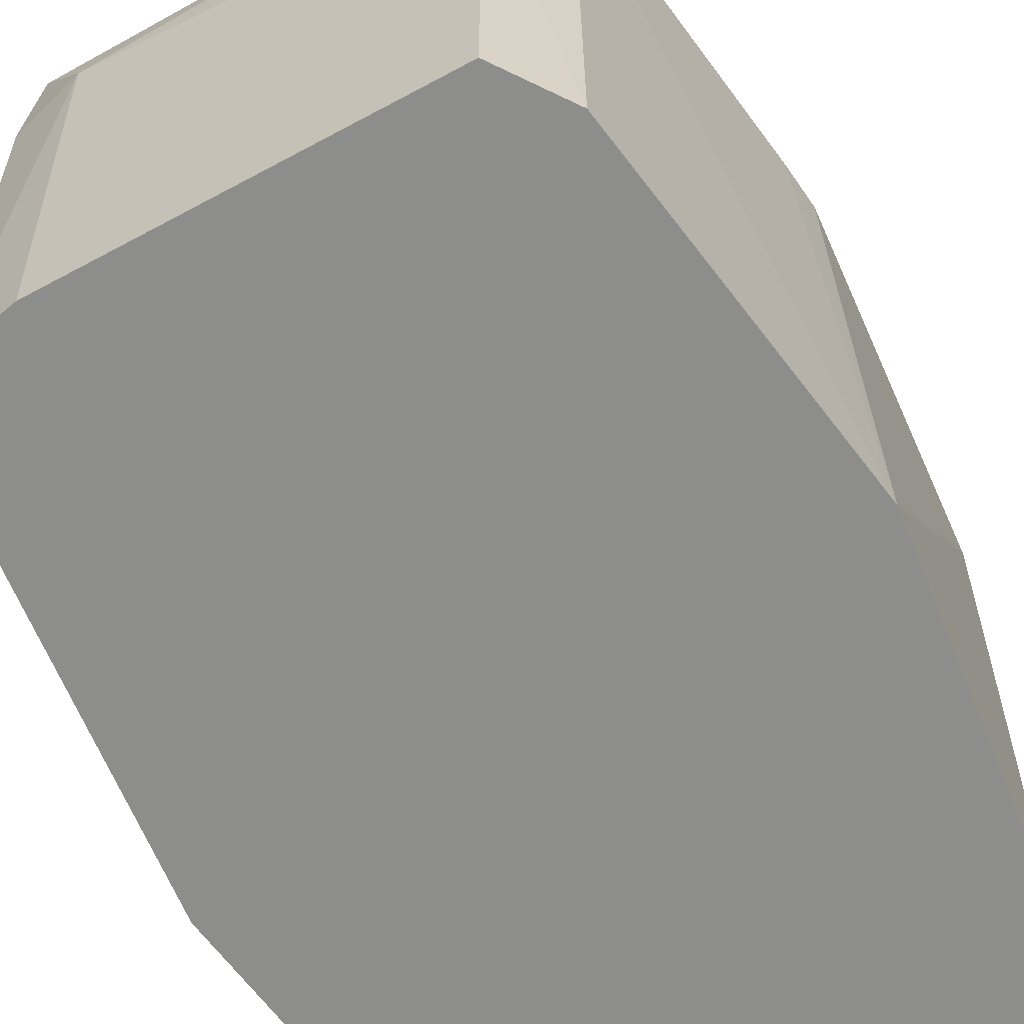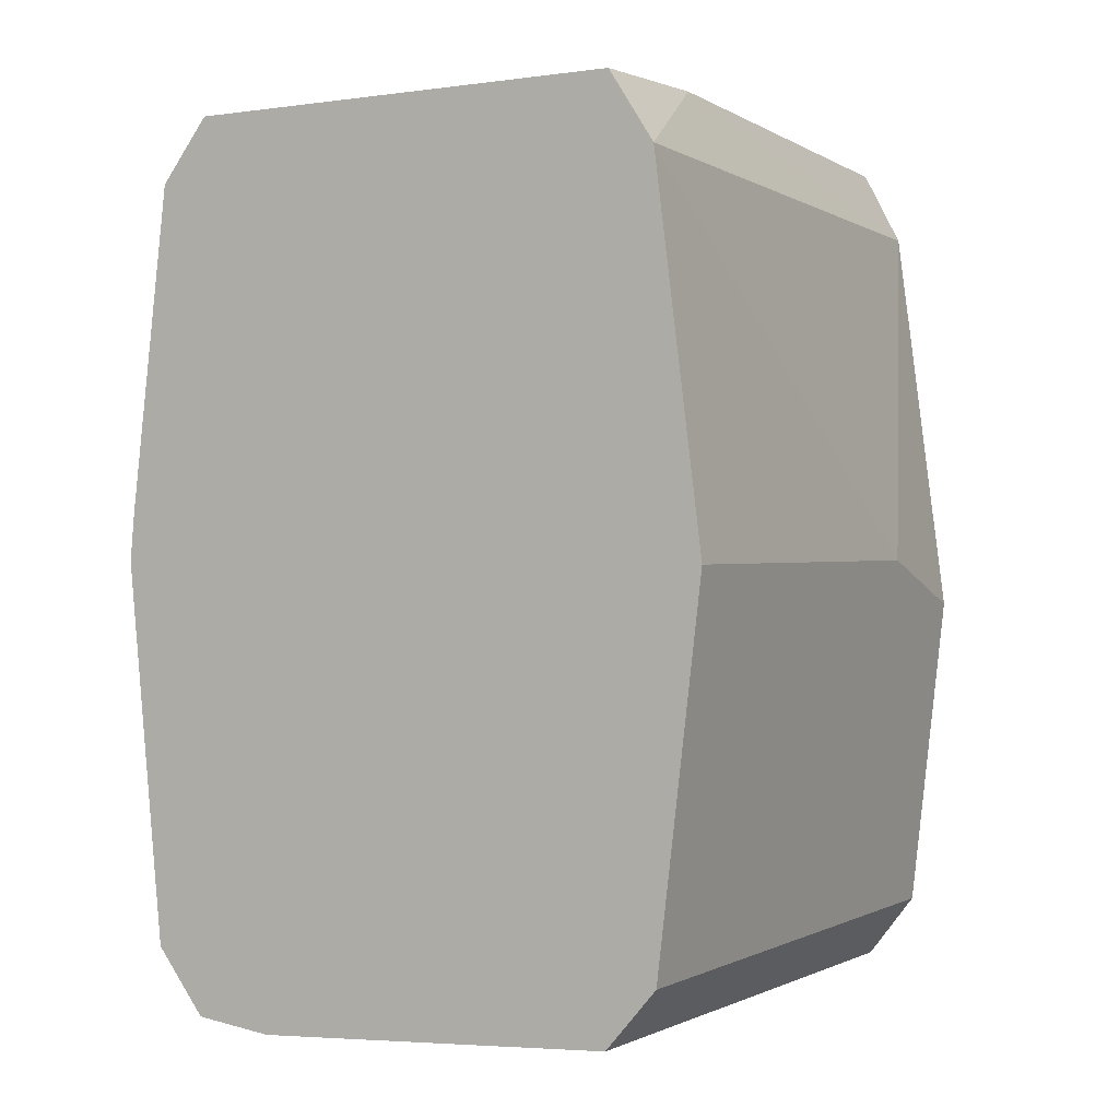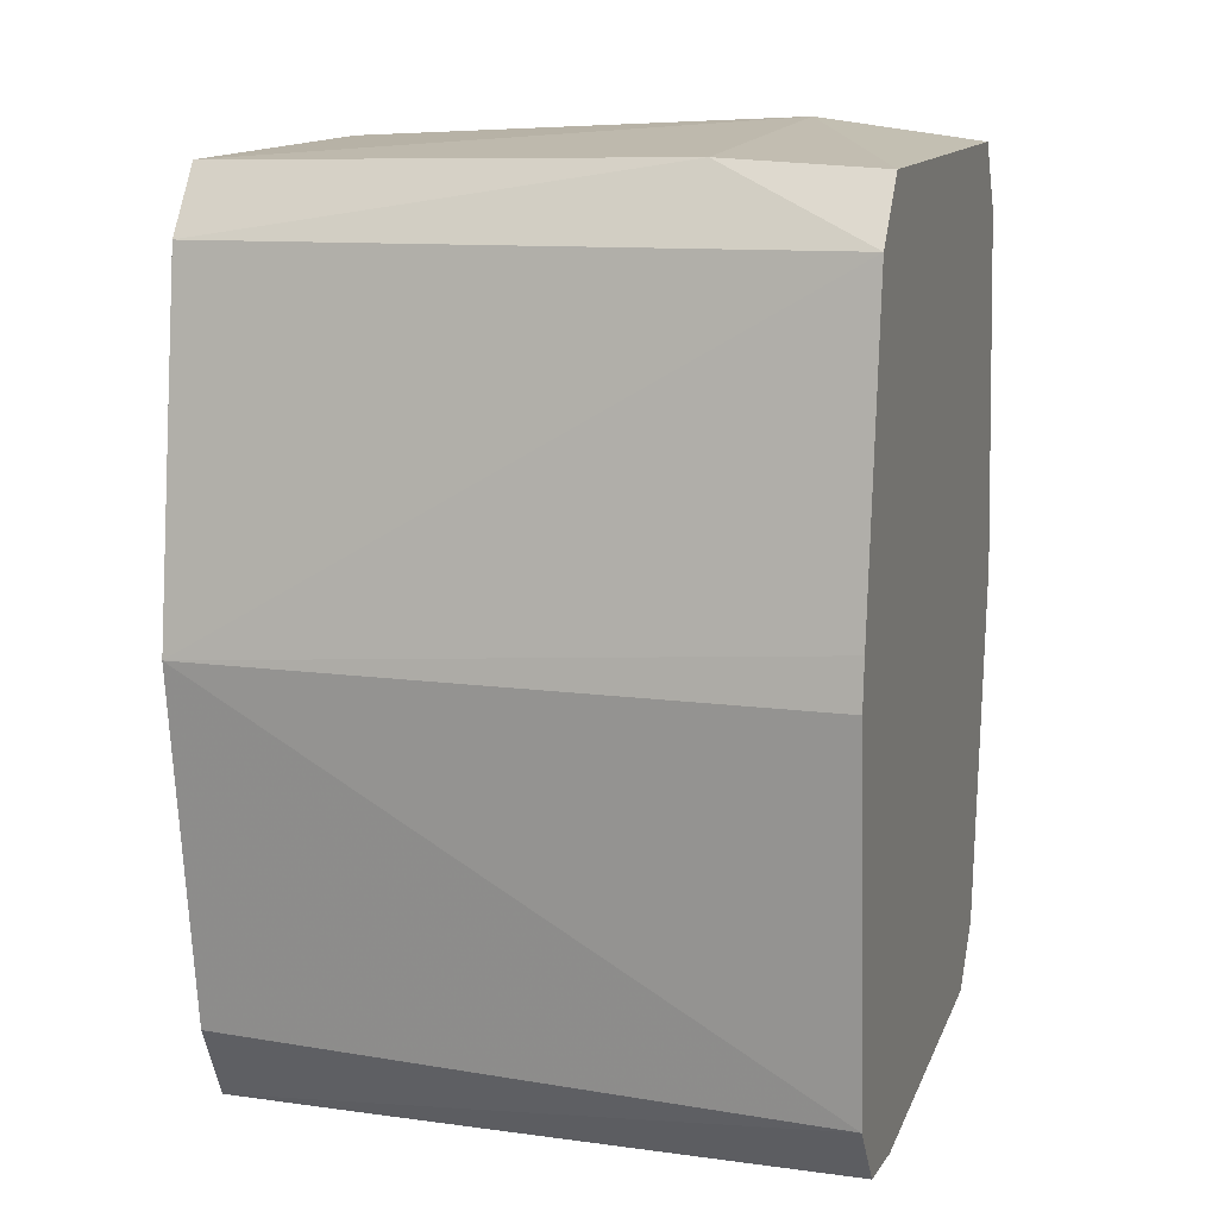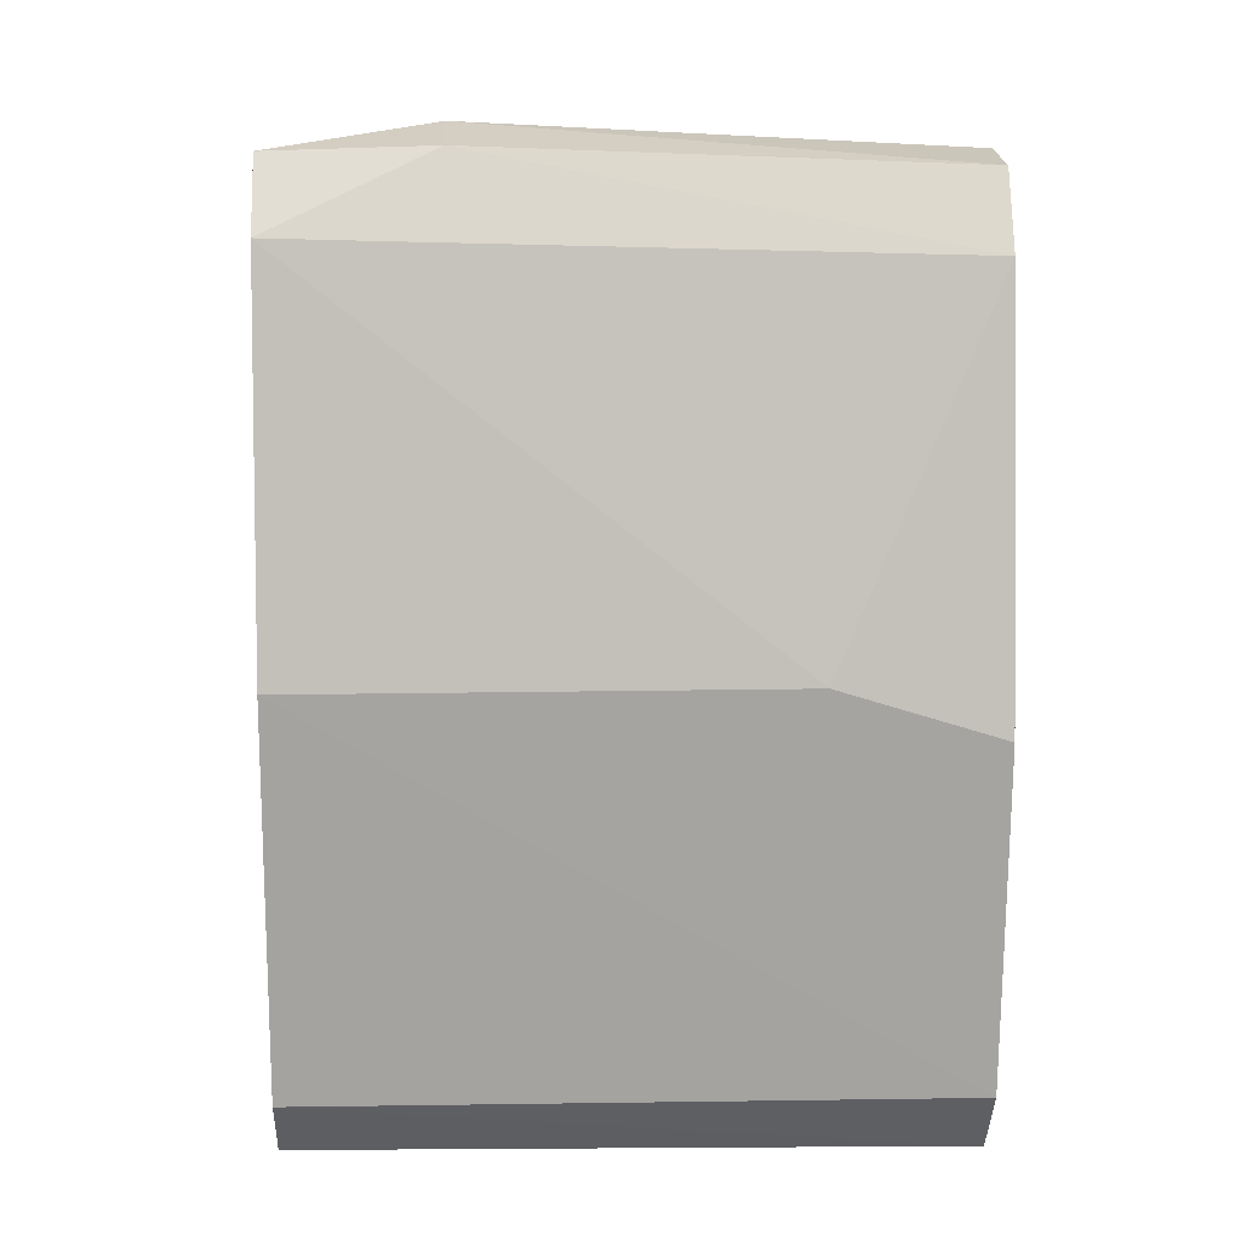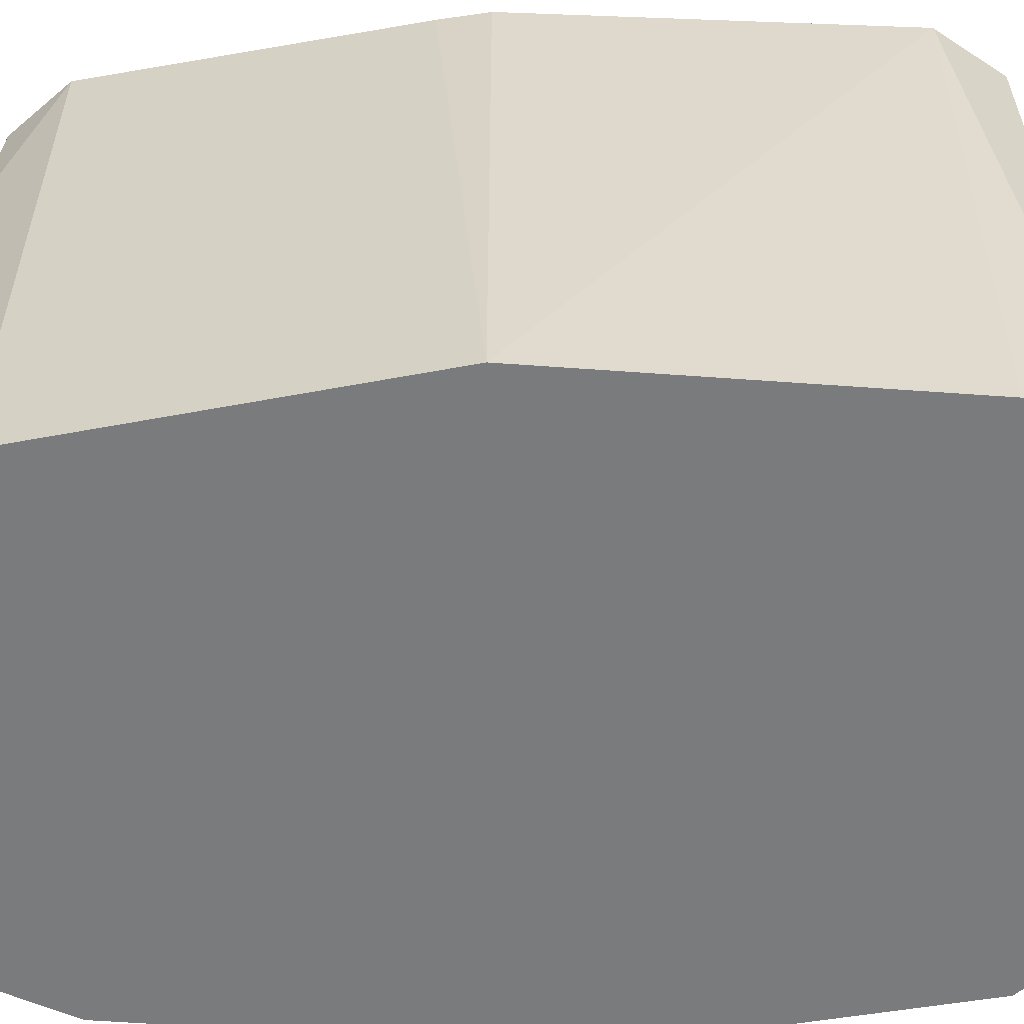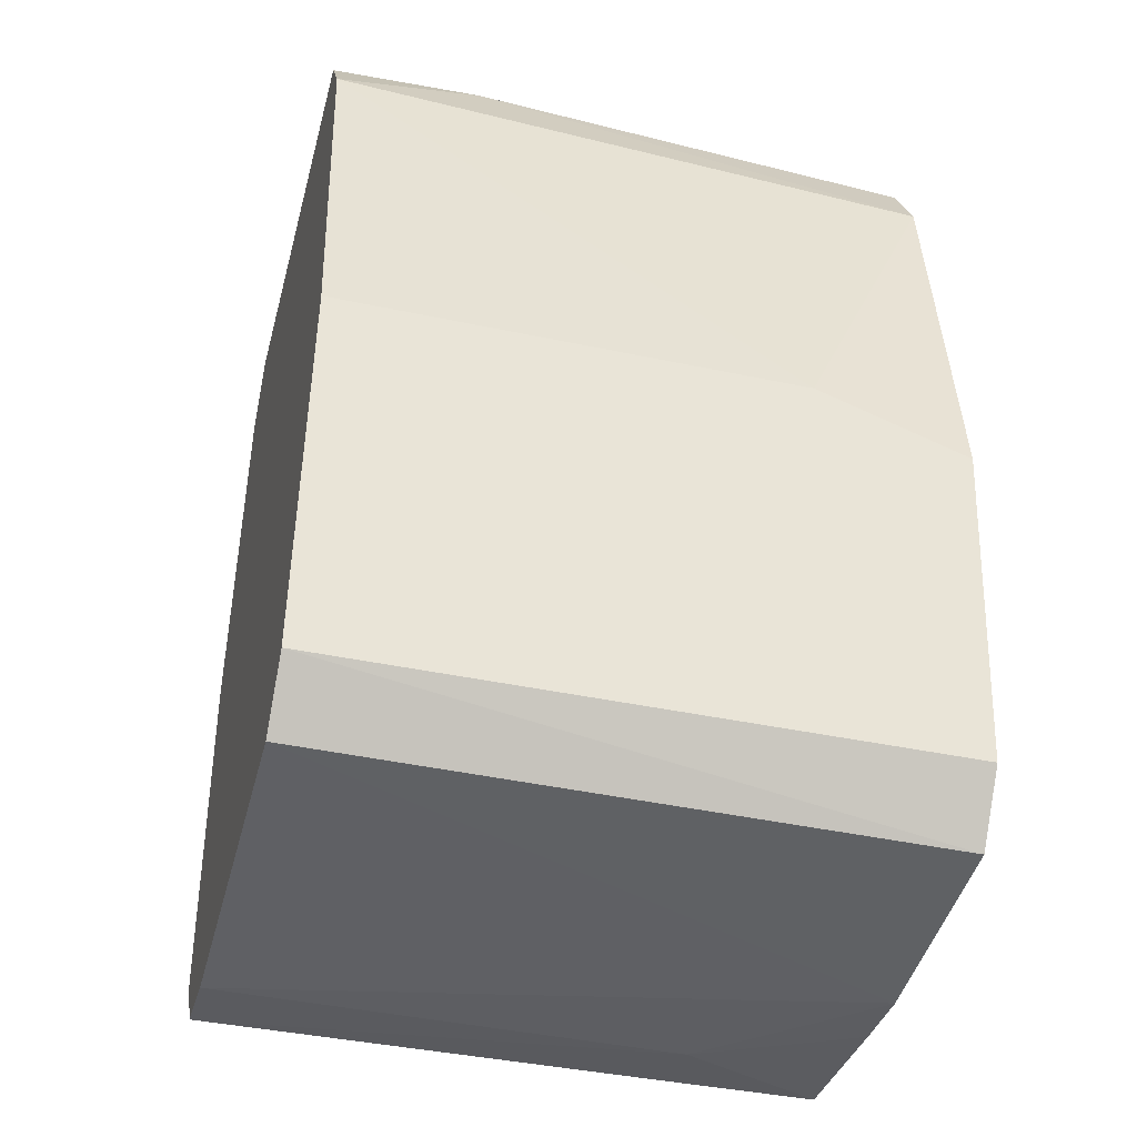
<metadata>
{"format":"obj","ext":"obj","renderer":"f3d","projection":"perspective","resolution":1024,"background":"white","views":[{"elev":-64.5,"azim":-150.3,"up":"+Z"},{"elev":0.5,"azim":28.9,"up":"+Y"},{"elev":12.6,"azim":-72.5,"up":"+Y"},{"elev":10.5,"azim":87.0,"up":"+Y"},{"elev":-58.3,"azim":-86.7,"up":"+Z"},{"elev":-40.2,"azim":75.3,"up":"+Y"}]}
</metadata>
<code>
v 0.07135 -0.0007513 -0.1157
v 0.07004 0.01038 -0.1157
v 0.06879 0.02168 -0.1157
v 0.06594 0.04734 -0.1157
v 0.06179 0.08465 -0.1157
v 0.05236 0.1025 -0.1157
v 0.03437 0.1058 -0.1157
v -0.0002582 0.1051 -0.1157
v -0.05361 0.104 -0.1157
v -0.06461 0.08782 -0.1157
v -0.07647 -0.0007513 -0.1157
v -0.06465 -0.08938 -0.1157
v -0.05522 -0.1086 -0.1157
v -0.01782 -0.1116 -0.1157
v -0.0002582 -0.1126 -0.1157
v 0.05405 -0.1073 -0.1157
v 0.06592 -0.09183 -0.1157
v 0.07199 -0.03756 -0.1157
v 0.07343 -0.02469 -0.1157
v 0.07478 -0.01264 -0.1157
v 0.07614 -0.0007513 -0.07758
v -0.05524 -0.1087 -0.07758
v -0.0363 -0.1117 -0.07758
v 0.07612 -0.0007513 -0.001371
v 0.05442 0.1066 -0.001371
v 0.03619 0.1114 -0.001371
v -0.05472 0.1061 -0.001371
v 0.0761 -0.0007513 0.03674
v 0.06469 0.08864 0.03674
v 0.05384 0.1054 0.03674
v -0.05377 0.1043 0.03674
v -0.06553 0.08909 0.03674
v -0.07494 0.01108 0.03674
v -0.07603 -0.0007513 0.03674
v -0.06714 -0.09281 0.03674
v -0.05517 -0.1085 0.03674
v -0.03606 -0.1109 0.03674
v 0.05311 -0.1055 0.03674
v 0.06538 -0.0911 0.03674
f 9 27 26
f 24 17 21
f 28 17 24
f 24 29 28
f 21 29 24
f 38 37 15
f 15 37 23
f 26 6 7
f 30 29 25
f 25 6 26
f 26 30 25
f 19 20 21
f 11 12 35
f 35 34 11
f 35 12 13
f 27 32 31
f 26 27 31
f 31 30 26
f 16 38 15
f 39 17 28
f 39 16 17
f 38 16 39
f 15 23 14
f 14 23 13
f 8 9 26
f 26 7 8
f 27 9 10
f 10 32 27
f 11 32 10
f 21 17 18
f 18 19 21
f 34 35 33
f 11 34 33
f 33 32 11
f 36 33 35
f 36 23 37
f 5 7 6
f 5 8 7
f 6 25 5
f 9 8 5
f 5 25 29
f 21 20 5
f 5 10 9
f 5 29 21
f 11 10 5
f 1 18 17
f 19 18 1
f 17 16 1
f 20 19 1
f 1 16 15
f 1 5 20
f 15 14 1
f 1 14 13
f 13 12 1
f 1 12 11
f 22 35 13
f 22 36 35
f 13 23 22
f 23 36 22
f 4 3 11
f 11 5 4
f 11 3 2
f 2 1 11
f 28 29 36
f 30 31 36
f 36 29 30
f 36 39 28
f 37 38 36
f 36 31 32
f 38 39 36
f 32 33 36
f 5 1 2
f 3 4 2
f 2 4 5

</code>
